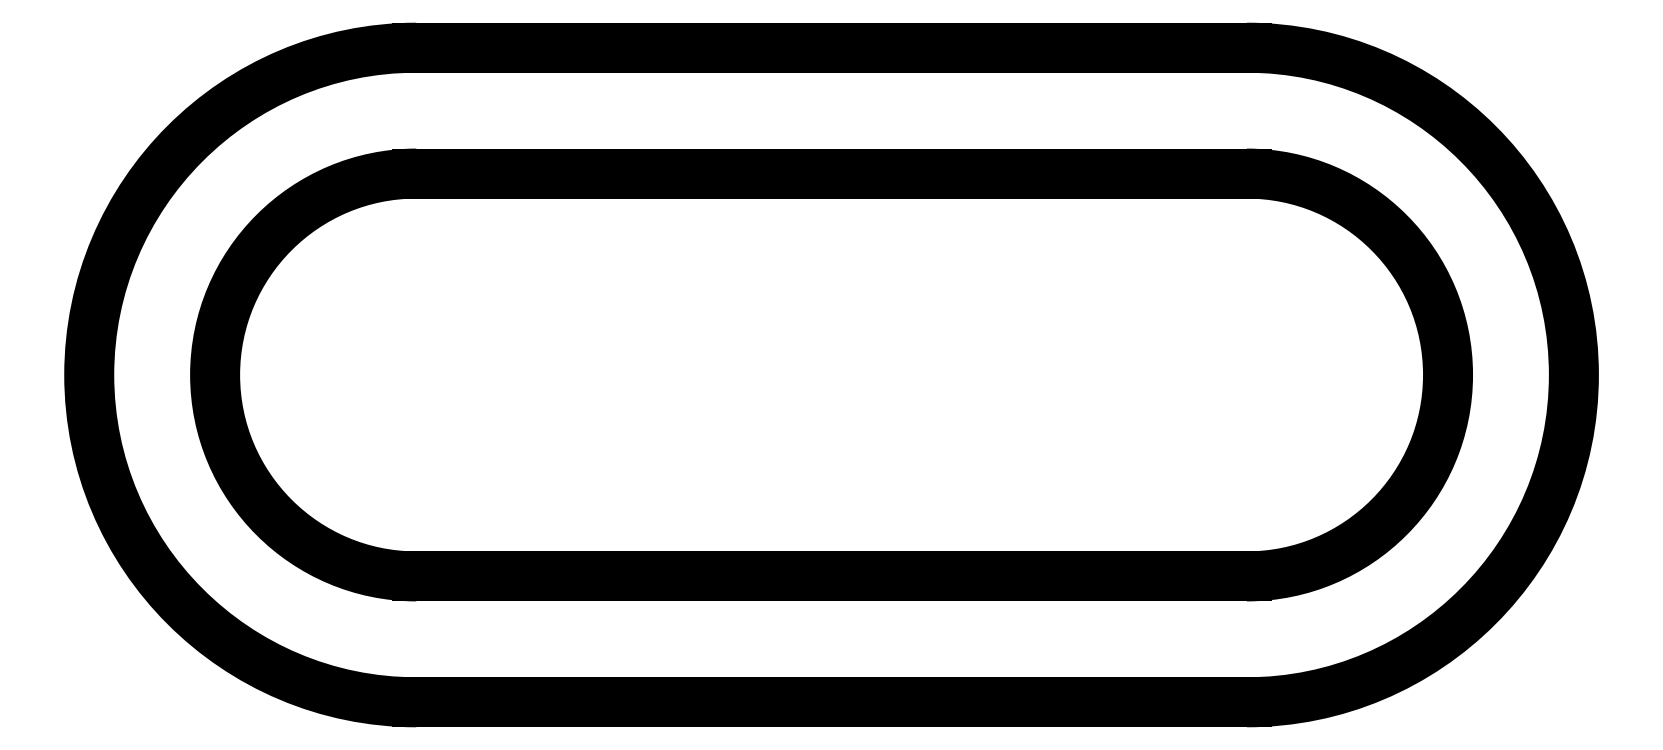
<metadata>
{"format":"dxf","ext":"dxf","renderer":"ezdxf+matplotlib","layout":"modelspace","background":"white","min_lineweight":24,"dpi":150}
</metadata>
<code>
0
SECTION
2
ENTITIES
0
LINE
8
0
10
1017
20
1586
30
0
11
1010
21
1586
31
0
0
ARC
8
0
10
1017
20
1588
30
0
40
2.6
50
270
51
90
0
ARC
8
0
10
1010
20
1588
30
0
40
2.6
50
90
51
270
0
LINE
8
0
10
1010
20
1591
30
0
11
1017
21
1591
31
0
0
LINE
8
0
10
1017
20
1587
30
0
11
1010
21
1587
31
0
0
ARC
8
0
10
1017
20
1588
30
0
40
1.6
50
270
51
90
0
ARC
8
0
10
1010
20
1588
30
0
40
1.6
50
90
51
270
0
LINE
8
0
10
1010
20
1590
30
0
11
1017
21
1590
31
0
0
ENDSEC
0
EOF

</code>
